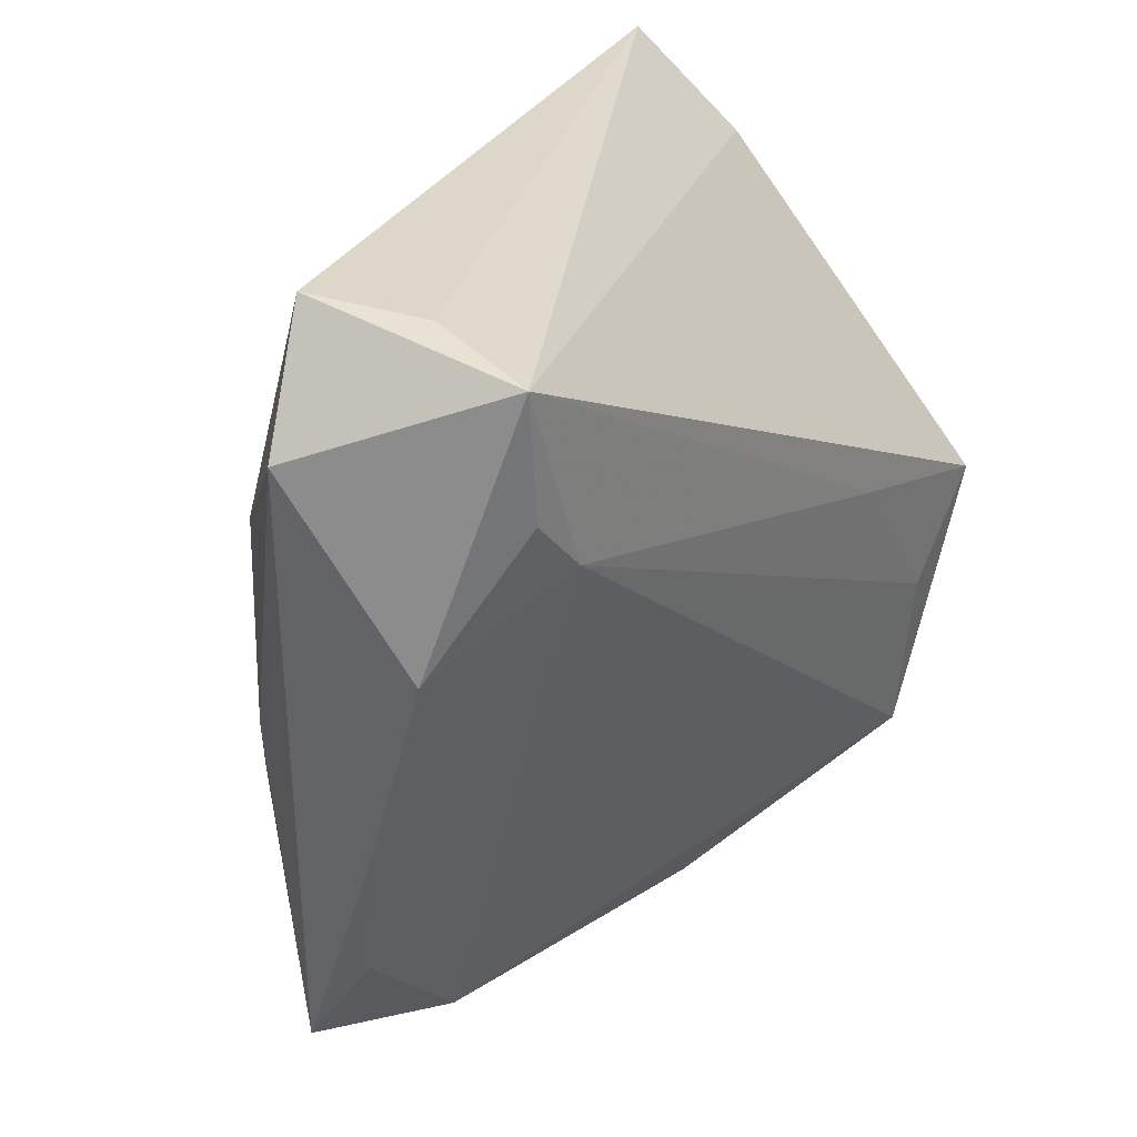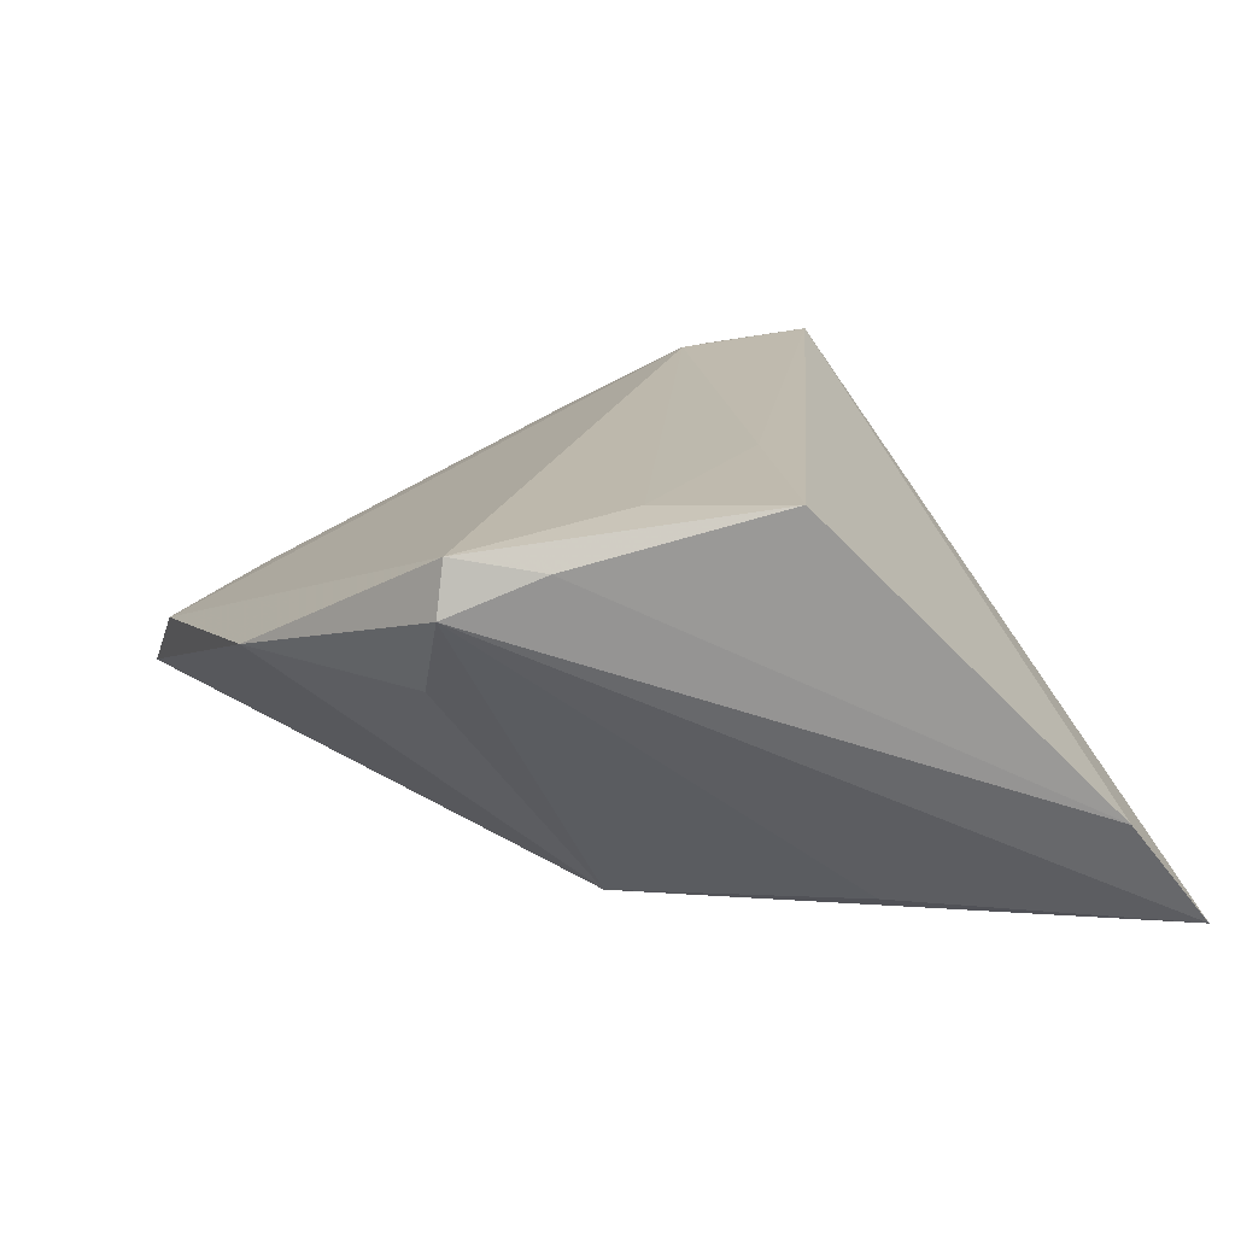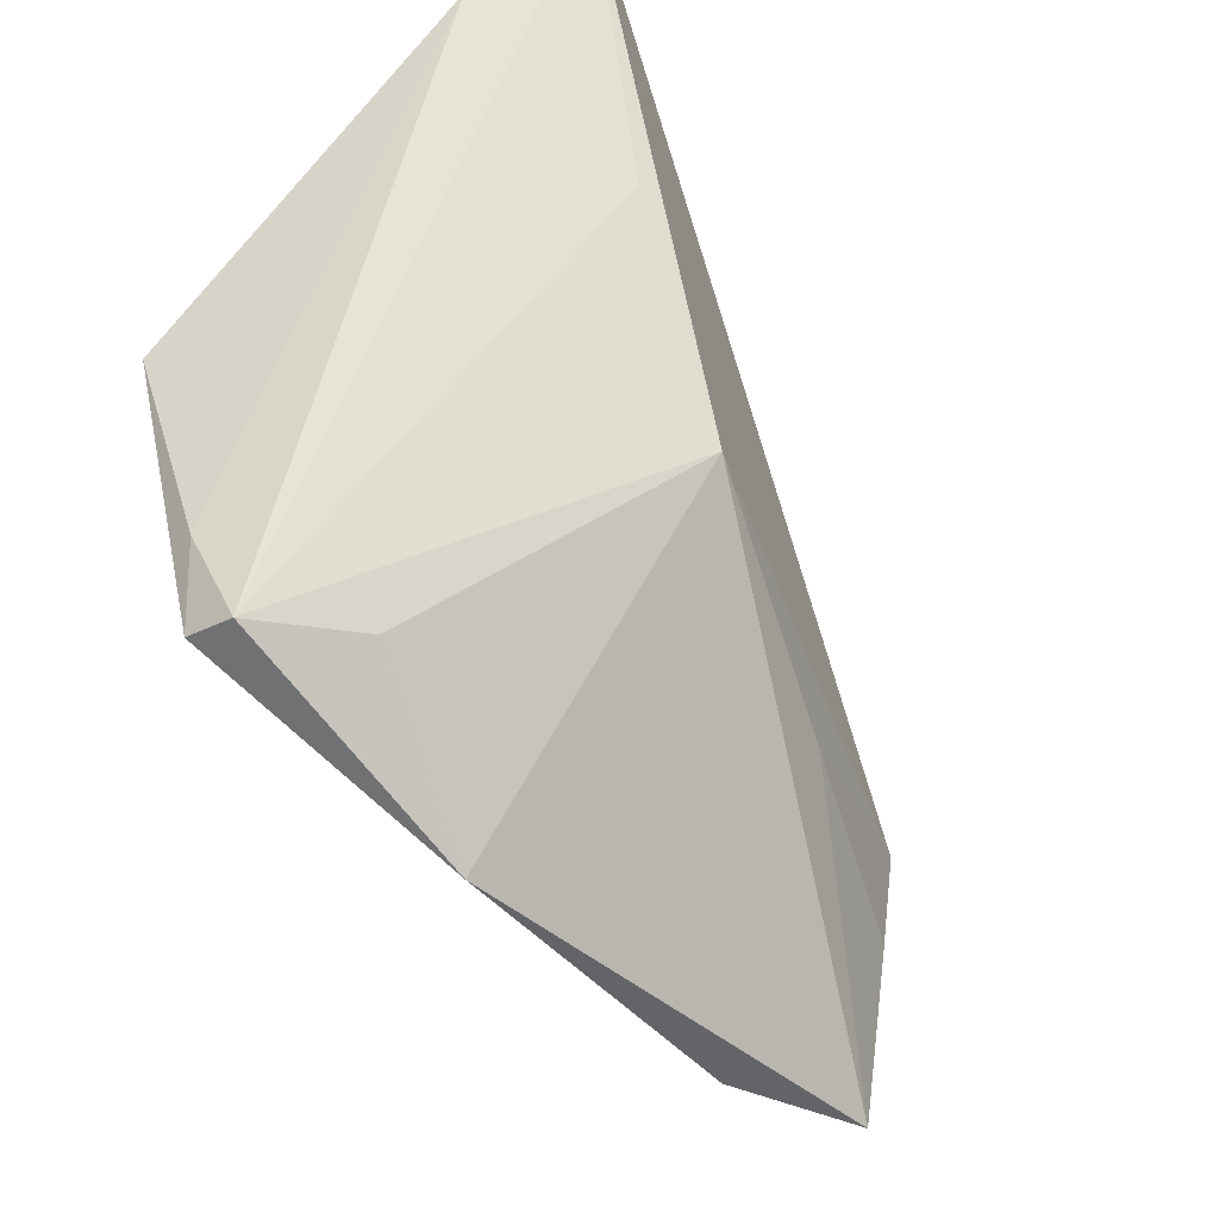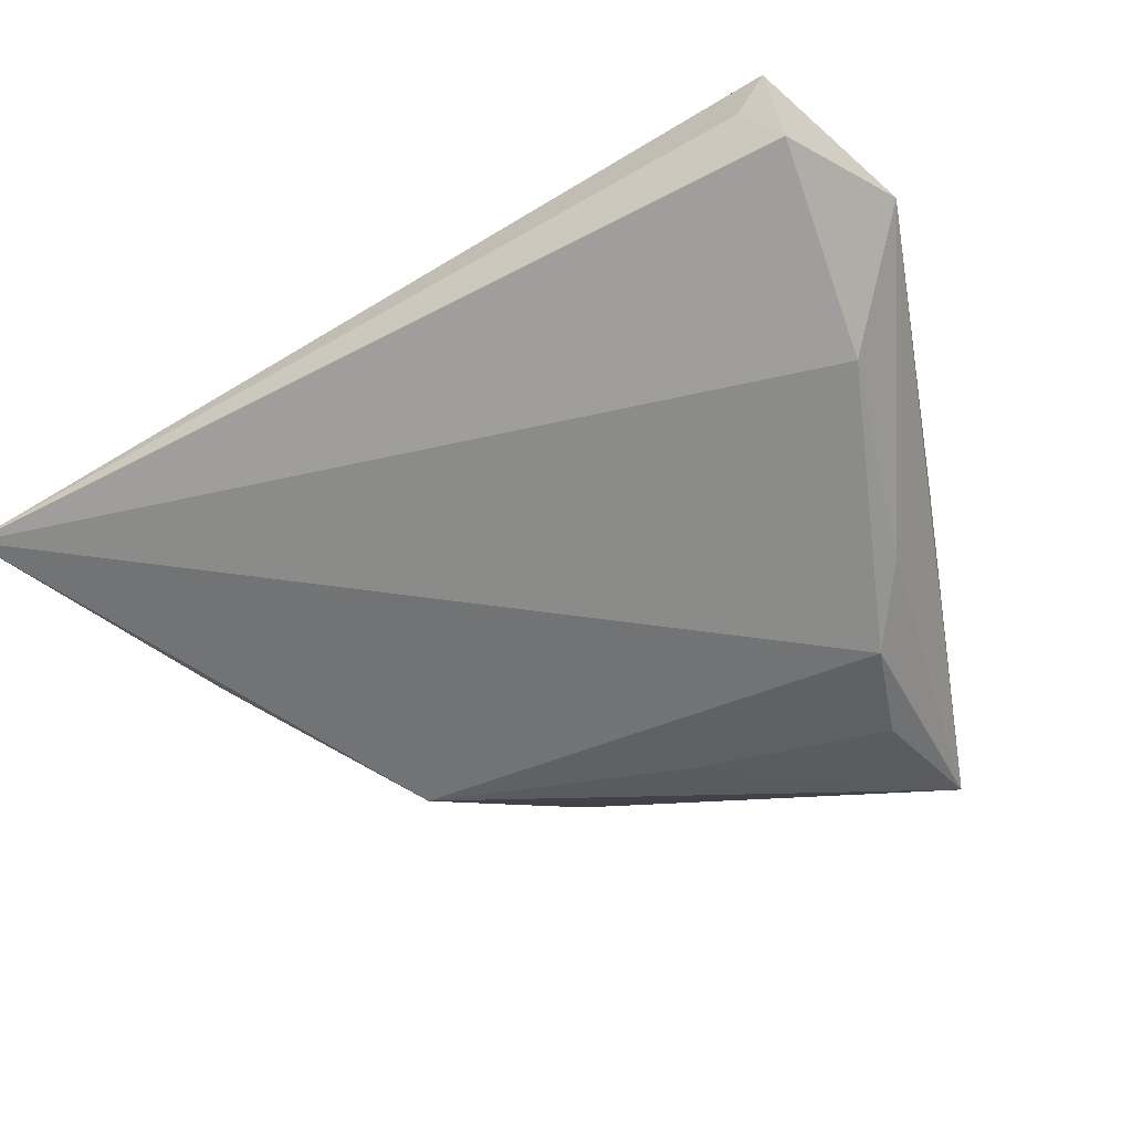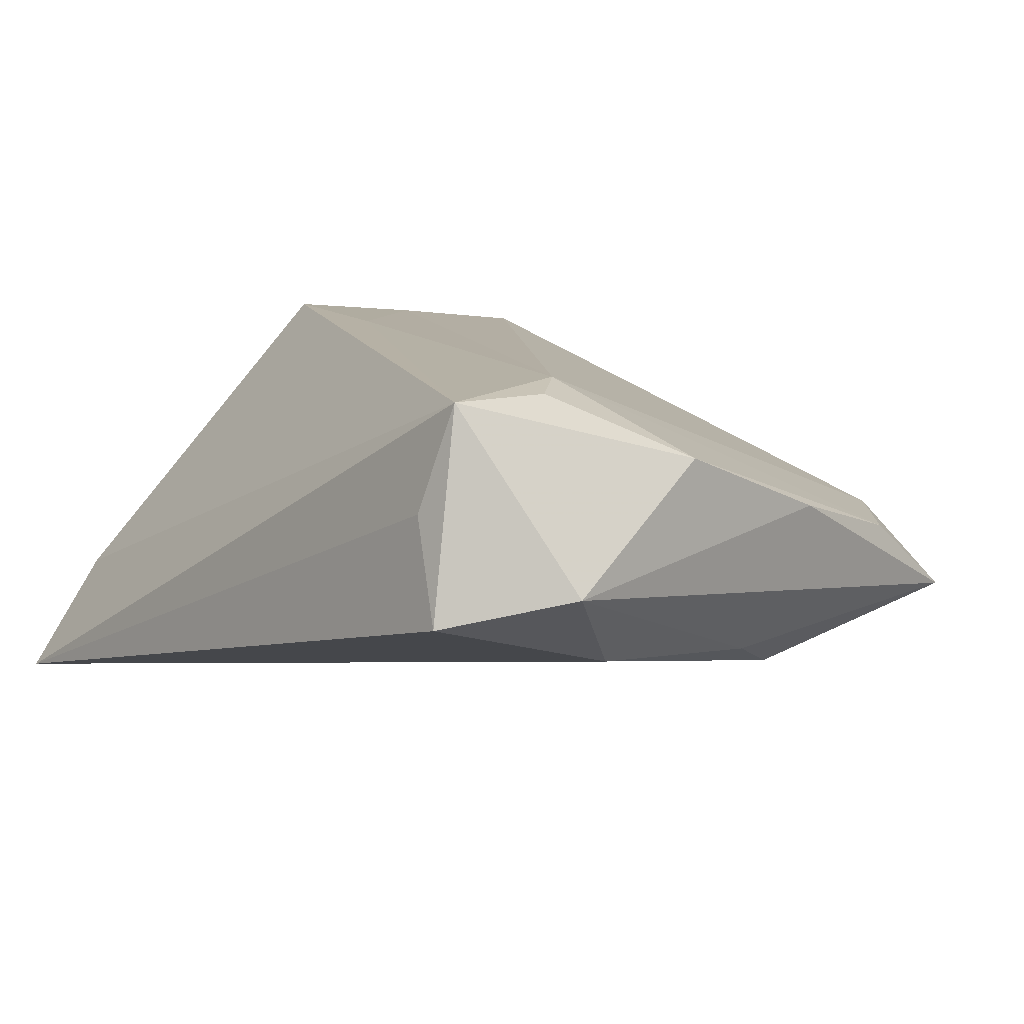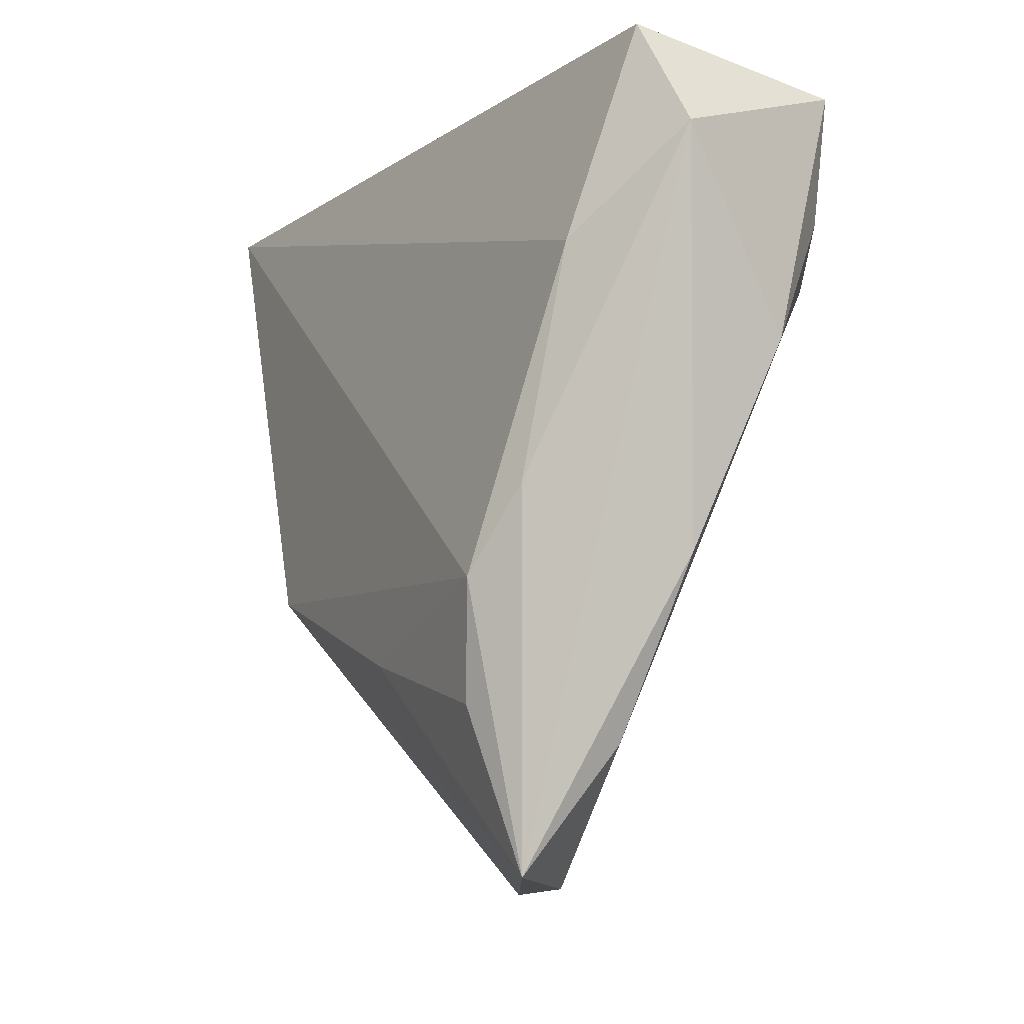
<metadata>
{"format":"obj","ext":"obj","renderer":"f3d","projection":"perspective","resolution":1024,"background":"white","views":[{"elev":26.7,"azim":-55.6,"up":"+Y"},{"elev":15.6,"azim":69.6,"up":"+Z"},{"elev":-45.8,"azim":117.6,"up":"+Y"},{"elev":-49.5,"azim":-157.8,"up":"+Z"},{"elev":11.9,"azim":-129.0,"up":"+Z"},{"elev":-10.6,"azim":-107.4,"up":"+Y"}]}
</metadata>
<code>
v 0.04956 0.02946 -0.01183
v -0.05231 0.02736 0.002106
v -0.04414 0.04052 -0.0006014
v -0.04151 0.03557 0.02236
v 0.03399 0.01034 -0.02267
v 0.04306 -0.02725 0.01672
v 0.04726 -0.004667 0.02213
v -0.03366 0.01584 0.02236
v -0.04346 0.0162 -0.008359
v -0.04372 -0.01582 0.005168
v 0.03212 -0.03595 0.003618
v 0.04069 -0.03726 0.01271
v -0.03894 0.03856 0.01054
v -0.04712 0.006533 0.01394
v -0.03975 -0.00887 -0.01206
v 0.01971 -0.01386 -0.02362
v 0.01432 -0.0494 0.004745
v -0.03455 -0.0181 -0.01631
v -0.02218 -0.04958 -0.002077
v -0.03599 -0.04884 -0.01084
v -0.009686 -0.02469 -0.01925
v -0.03779 -0.03523 -0.0008722
v 0.0224 0.001501 0.02236
v -0.03205 -0.03105 -0.01565
v -0.0394 0.02177 0.02168
v 0.03828 -0.01664 0.02115
v 0.04738 0.04052 -0.02447
v 0.0398 -0.03624 0.01837
f 2 4 3
f 14 4 2
f 15 20 2
f 15 18 20
f 16 18 27
f 5 16 27
f 20 16 17
f 13 4 27
f 27 3 13
f 13 3 4
f 27 18 9
f 9 3 27
f 18 15 9
f 2 3 9
f 9 15 2
f 27 4 1
f 4 7 1
f 28 7 26
f 2 20 10
f 10 14 2
f 28 26 8
f 20 18 24
f 28 17 12
f 12 5 27
f 16 5 12
f 27 1 12
f 20 17 19
f 19 17 28
f 28 8 19
f 4 14 25
f 25 8 4
f 14 8 25
f 23 26 7
f 23 8 26
f 23 7 4
f 4 8 23
f 18 16 21
f 21 24 18
f 21 16 20
f 20 24 21
f 11 12 17
f 11 17 16
f 16 12 11
f 6 1 7
f 6 12 1
f 6 7 28
f 28 12 6
f 22 10 20
f 20 19 22
f 14 10 22
f 22 8 14
f 22 19 8

</code>
